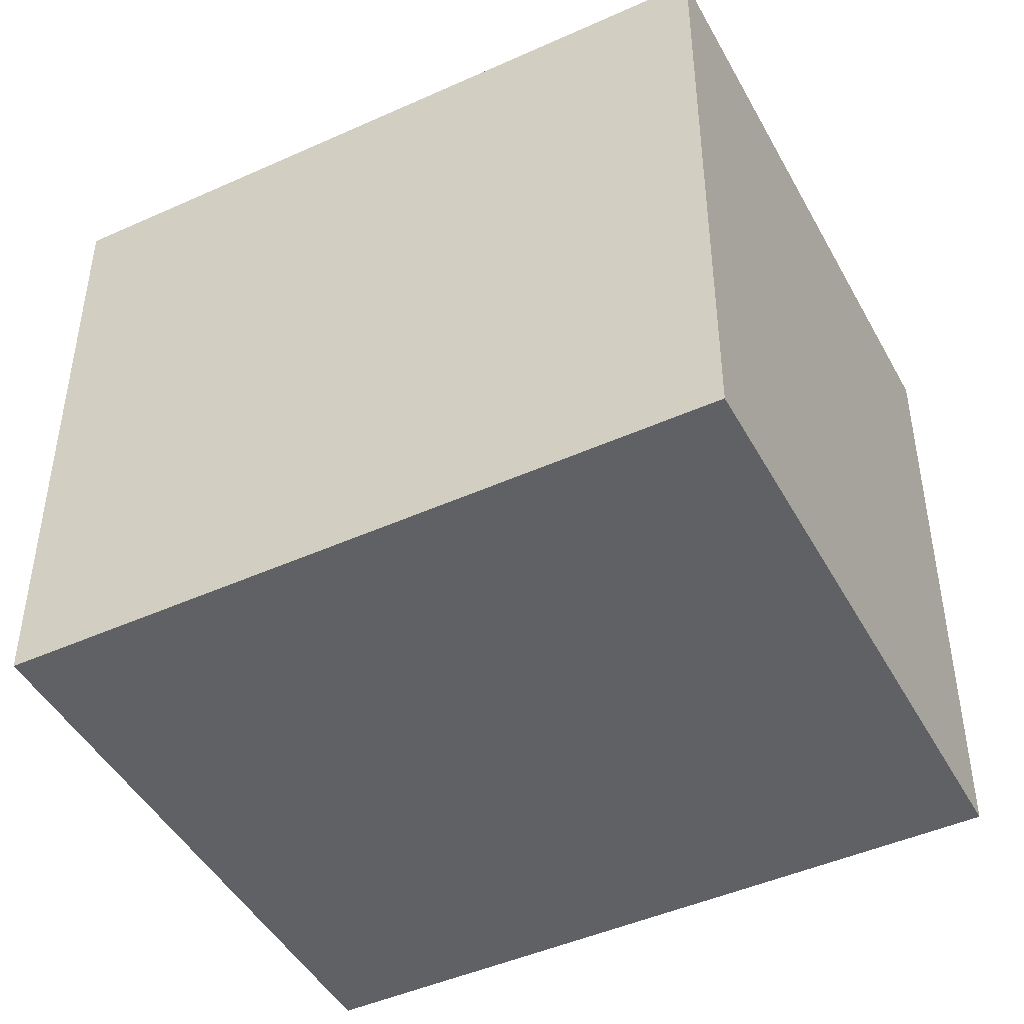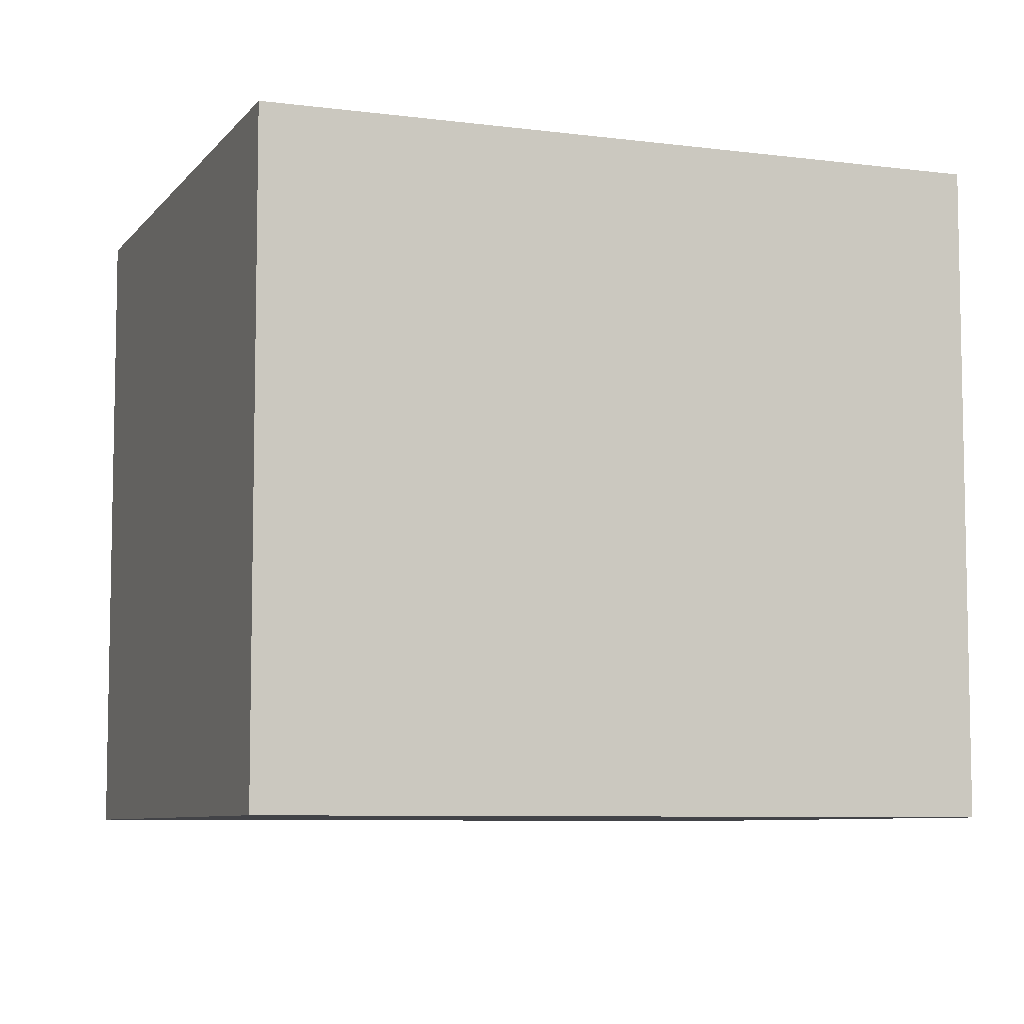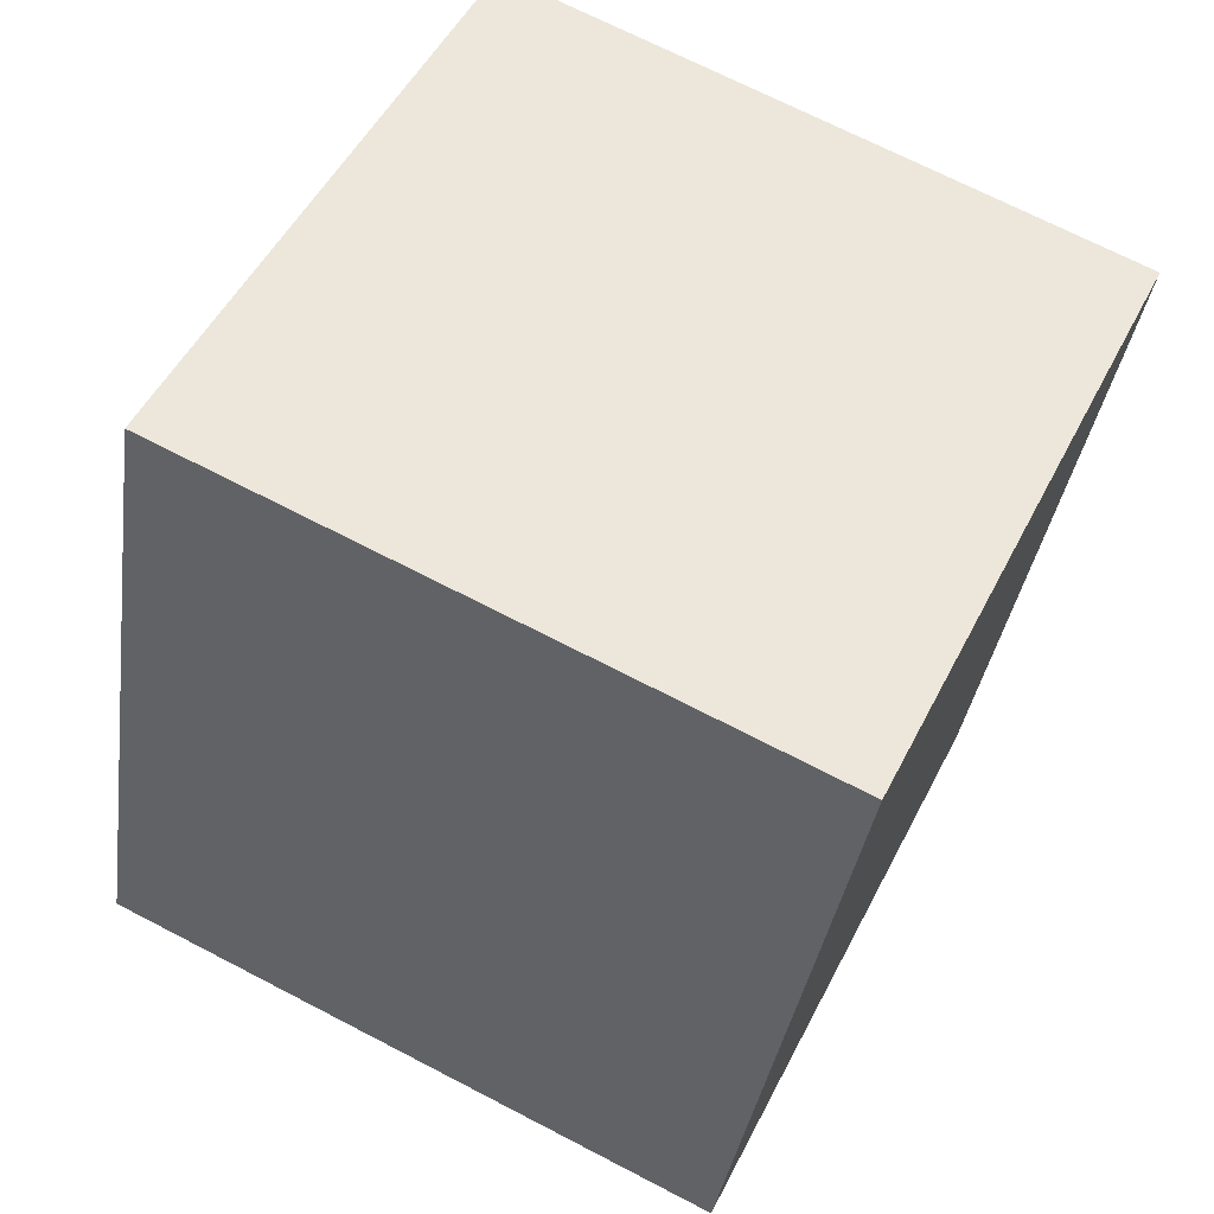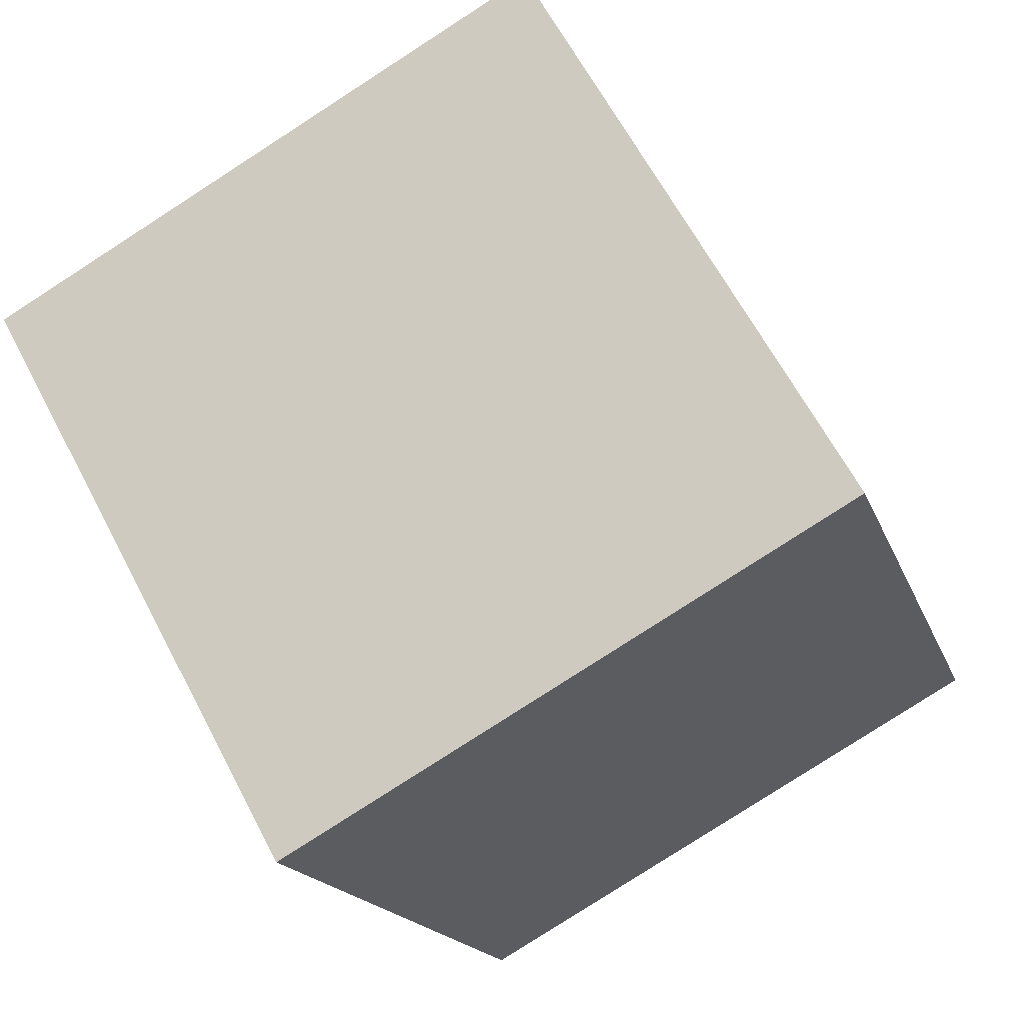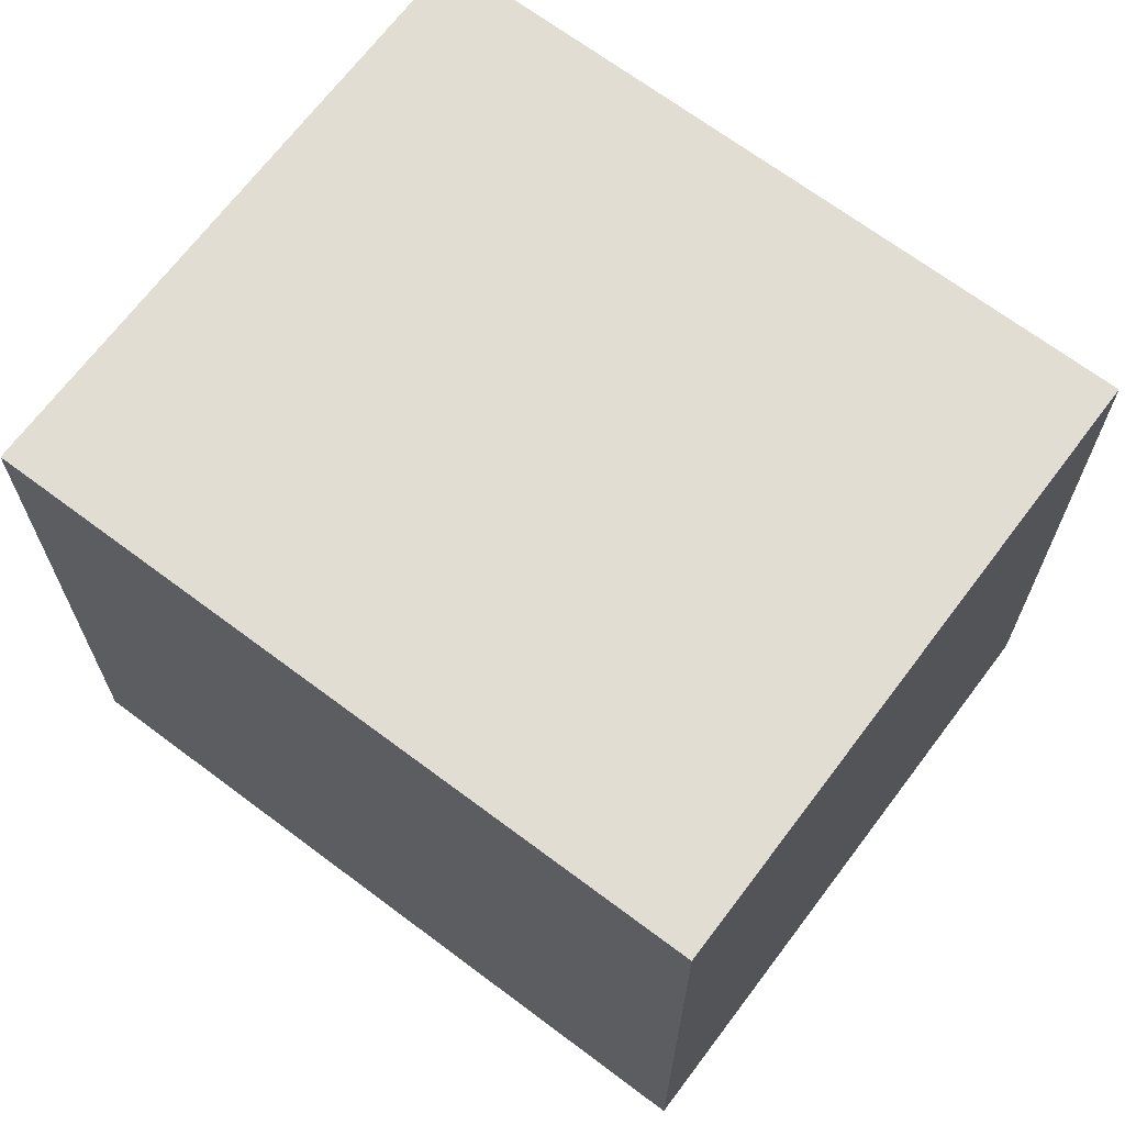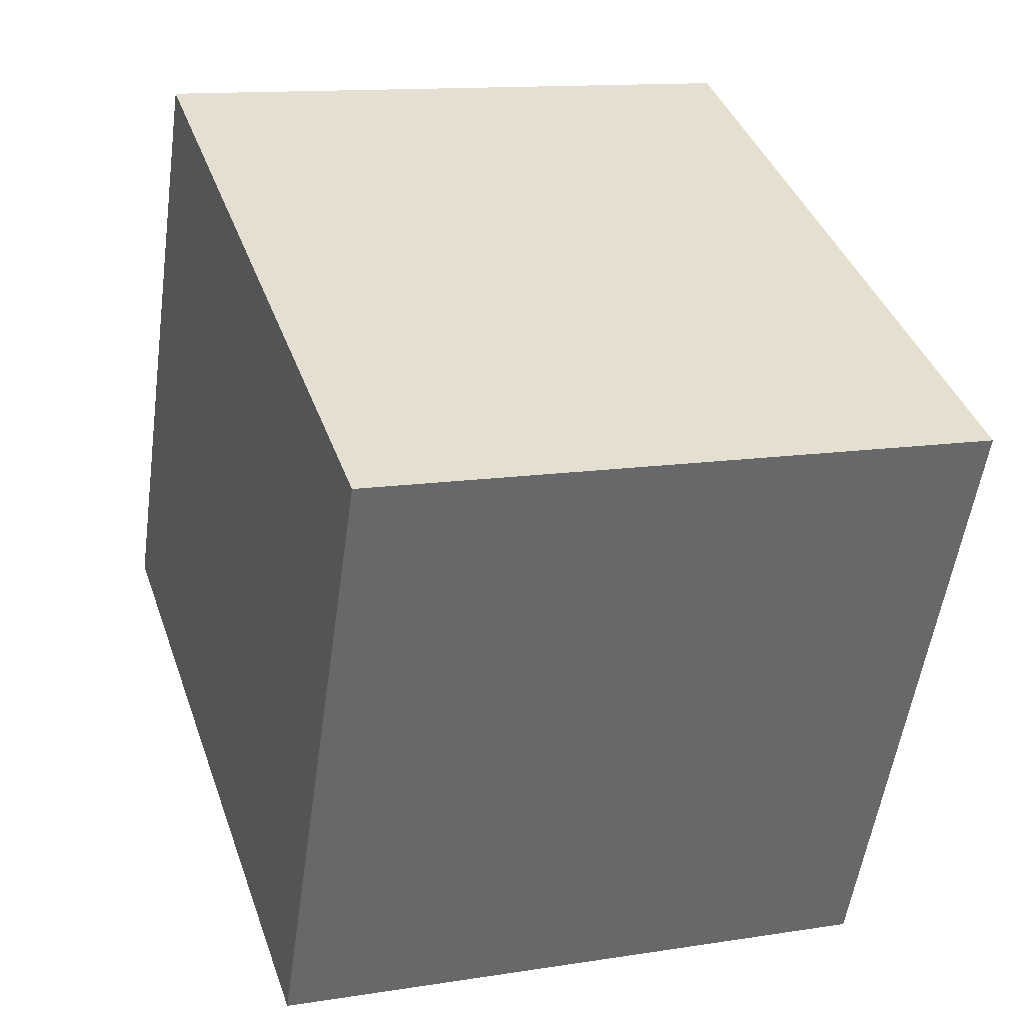
<metadata>
{"format":"obj","ext":"obj","renderer":"f3d","projection":"perspective","resolution":1024,"background":"white","views":[{"elev":-46.0,"azim":99.1,"up":"+Y"},{"elev":-7.4,"azim":-128.8,"up":"+Y"},{"elev":70.1,"azim":117.4,"up":"+Z"},{"elev":63.7,"azim":-27.7,"up":"+Z"},{"elev":68.3,"azim":-71.3,"up":"+Y"},{"elev":-54.1,"azim":-8.0,"up":"+Z"}]}
</metadata>
<code>
v  0 2.23 1.365e-16
v  2.84 2.23 -1.71
v  0.786 2.23 -2.386
v  2.054 2.23 0.677
v  0.786 1.461e-16 -2.386
v  0 0 0
v  2.054 -4.145e-17 0.677
v  2.84 1.047e-16 -1.71
g defaultobject
f 1 2 3
f 2 1 4
f 5 1 3
f 1 5 6
f 6 4 1
f 4 6 7
f 7 2 4
f 2 7 8
f 8 3 2
f 3 8 5
f 5 7 6
f 7 5 8

</code>
